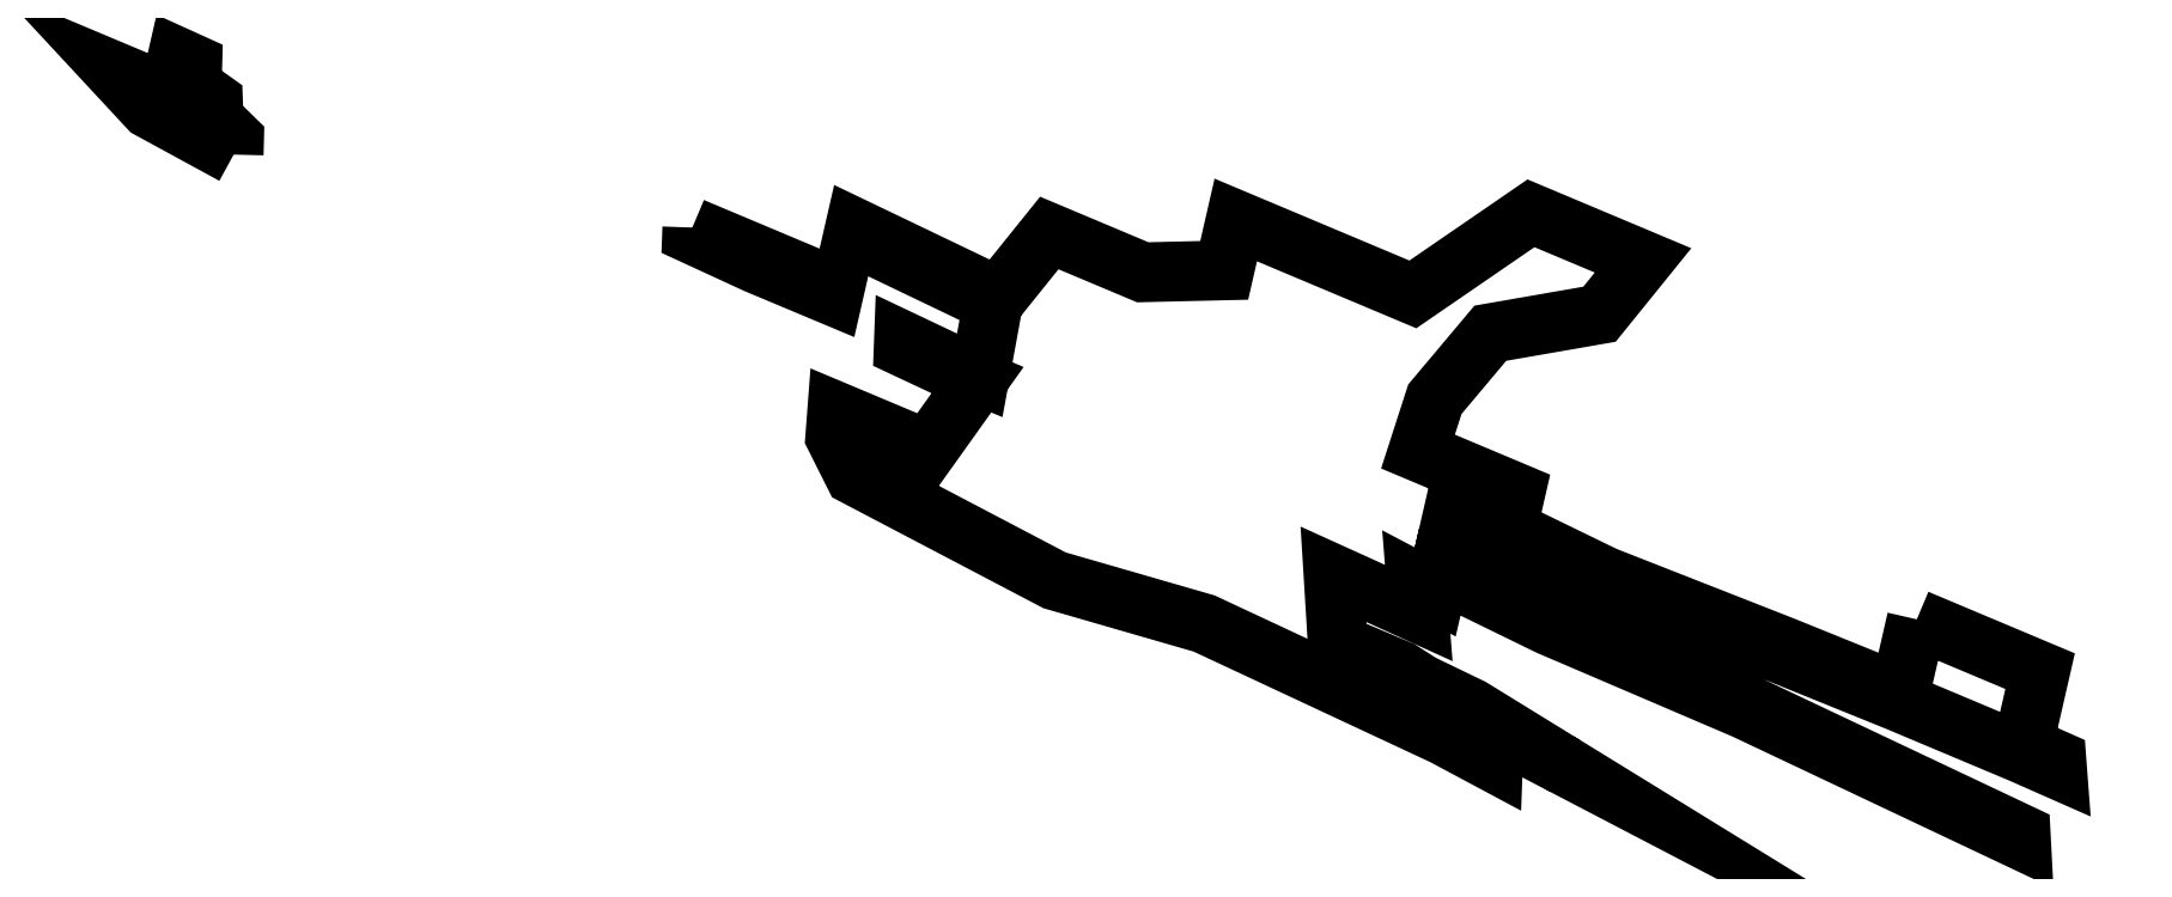
<metadata>
{"format":"dxf","ext":"dxf","renderer":"ezdxf+matplotlib","layout":"modelspace","background":"white","min_lineweight":24,"dpi":150}
</metadata>
<code>
0
SECTION
2
ENTITIES
0
POLYLINE
8
0
66
1
70
8
0
VERTEX
8
0
10
2.576e+05
20
3.863e+05
30
-3.625
70
32
0
VERTEX
8
0
10
2.577e+05
20
3.863e+05
30
-5.667
70
32
0
VERTEX
8
0
10
2.577e+05
20
3.862e+05
30
46.25
70
32
0
VERTEX
8
0
10
2.577e+05
20
3.862e+05
30
46.15
70
32
0
VERTEX
8
0
10
2.577e+05
20
3.862e+05
30
51.61
70
32
0
VERTEX
8
0
10
2.577e+05
20
3.862e+05
30
51.72
70
32
0
VERTEX
8
0
10
2.576e+05
20
3.863e+05
30
53.76
70
32
0
VERTEX
8
0
10
2.576e+05
20
3.863e+05
30
56.82
70
32
0
VERTEX
8
0
10
2.575e+05
20
3.863e+05
30
62.96
70
32
0
VERTEX
8
0
10
2.575e+05
20
3.863e+05
30
60.5
70
32
0
VERTEX
8
0
10
2.575e+05
20
3.863e+05
30
97.92
70
32
0
VERTEX
8
0
10
2.575e+05
20
3.863e+05
30
100.8
70
32
0
VERTEX
8
0
10
2.576e+05
20
3.863e+05
30
98.52
70
32
0
VERTEX
8
0
10
2.577e+05
20
3.862e+05
30
103.1
70
32
0
VERTEX
8
0
10
2.577e+05
20
3.862e+05
30
106.8
70
32
0
VERTEX
8
0
10
2.576e+05
20
3.863e+05
30
102.2
70
32
0
VERTEX
8
0
10
2.575e+05
20
3.863e+05
30
104.5
70
32
0
VERTEX
8
0
10
2.575e+05
20
3.863e+05
30
101.6
70
32
0
VERTEX
8
0
10
2.575e+05
20
3.863e+05
30
115.4
70
32
0
VERTEX
8
0
10
2.574e+05
20
3.863e+05
30
114.4
70
32
0
VERTEX
8
0
10
2.574e+05
20
3.863e+05
30
133.4
70
32
0
VERTEX
8
0
10
2.574e+05
20
3.863e+05
30
133
70
32
0
VERTEX
8
0
10
2.574e+05
20
3.863e+05
30
176.1
70
32
0
VERTEX
8
0
10
2.574e+05
20
3.863e+05
30
175.2
70
32
0
VERTEX
8
0
10
2.574e+05
20
3.863e+05
30
177.7
70
32
0
VERTEX
8
0
10
2.575e+05
20
3.863e+05
30
178.9
70
32
0
VERTEX
8
0
10
2.575e+05
20
3.862e+05
30
189.1
70
32
0
VERTEX
8
0
10
2.575e+05
20
3.863e+05
30
185.6
70
32
0
VERTEX
8
0
10
2.575e+05
20
3.862e+05
30
206.8
70
32
0
VERTEX
8
0
10
2.575e+05
20
3.863e+05
30
204
70
32
0
VERTEX
8
0
10
2.574e+05
20
3.863e+05
30
200.9
70
32
0
VERTEX
8
0
10
2.573e+05
20
3.863e+05
30
215.8
70
32
0
VERTEX
8
0
10
2.572e+05
20
3.863e+05
30
205.9
70
32
0
VERTEX
8
0
10
2.572e+05
20
3.864e+05
30
187.1
70
32
0
VERTEX
8
0
10
2.572e+05
20
3.864e+05
30
170.6
70
32
0
VERTEX
8
0
10
2.573e+05
20
3.864e+05
30
169.1
70
32
0
VERTEX
8
0
10
2.573e+05
20
3.864e+05
30
110.6
70
32
0
VERTEX
8
0
10
2.573e+05
20
3.864e+05
30
111.2
70
32
0
VERTEX
8
0
10
2.573e+05
20
3.864e+05
30
110.6
70
32
0
VERTEX
8
0
10
2.573e+05
20
3.864e+05
30
106.9
70
32
0
VERTEX
8
0
10
2.573e+05
20
3.864e+05
30
107.7
70
32
0
VERTEX
8
0
10
2.573e+05
20
3.864e+05
30
107
70
32
0
VERTEX
8
0
10
2.573e+05
20
3.864e+05
30
57.31
70
32
0
VERTEX
8
0
10
2.572e+05
20
3.864e+05
30
54.37
70
32
0
VERTEX
8
0
10
2.572e+05
20
3.864e+05
30
48.9
70
32
0
VERTEX
8
0
10
2.573e+05
20
3.864e+05
30
51.9
70
32
0
VERTEX
8
0
10
2.573e+05
20
3.864e+05
30
-3.05
70
32
0
VERTEX
8
0
10
2.573e+05
20
3.864e+05
30
-4.598
70
32
0
VERTEX
8
0
10
2.574e+05
20
3.864e+05
30
-28.88
70
32
0
VERTEX
8
0
10
2.574e+05
20
3.864e+05
30
-64.12
70
32
0
VERTEX
8
0
10
2.574e+05
20
3.864e+05
30
-67.05
70
32
0
VERTEX
8
0
10
2.575e+05
20
3.864e+05
30
-152
70
32
0
VERTEX
8
0
10
2.575e+05
20
3.864e+05
30
-153.8
70
32
0
VERTEX
8
0
10
2.575e+05
20
3.864e+05
30
-107.4
70
32
0
VERTEX
8
0
10
2.575e+05
20
3.864e+05
30
-64.36
70
32
0
VERTEX
8
0
10
2.575e+05
20
3.864e+05
30
-6.818
70
32
0
VERTEX
8
0
10
2.574e+05
20
3.864e+05
30
31.2
70
32
0
VERTEX
8
0
10
2.575e+05
20
3.863e+05
30
29.58
70
32
0
VERTEX
8
0
10
2.575e+05
20
3.863e+05
30
55.01
70
32
0
VERTEX
8
0
10
2.575e+05
20
3.863e+05
30
57.49
70
32
0
VERTEX
8
0
10
2.576e+05
20
3.863e+05
30
51.35
70
32
0
VERTEX
8
0
10
2.576e+05
20
3.863e+05
30
48.29
70
32
0
VERTEX
8
0
10
2.576e+05
20
3.863e+05
30
-3.625
70
32
0
SEQEND
0
POLYLINE
8
0
66
1
70
8
0
VERTEX
8
0
10
2.572e+05
20
3.864e+05
30
94.62
70
32
0
VERTEX
8
0
10
2.572e+05
20
3.864e+05
30
92.26
70
32
0
VERTEX
8
0
10
2.572e+05
20
3.864e+05
30
98.04
70
32
0
VERTEX
8
0
10
2.572e+05
20
3.864e+05
30
99.37
70
32
0
VERTEX
8
0
10
2.572e+05
20
3.864e+05
30
98.79
70
32
0
VERTEX
8
0
10
2.572e+05
20
3.864e+05
30
94.62
70
32
0
SEQEND
0
POLYLINE
8
0
66
1
70
8
0
VERTEX
8
0
10
2.57e+05
20
3.865e+05
30
178.2
70
32
0
VERTEX
8
0
10
2.57e+05
20
3.865e+05
30
172.9
70
32
0
VERTEX
8
0
10
2.57e+05
20
3.865e+05
30
159.3
70
32
0
VERTEX
8
0
10
2.57e+05
20
3.865e+05
30
158.4
70
32
0
VERTEX
8
0
10
2.57e+05
20
3.865e+05
30
132.3
70
32
0
VERTEX
8
0
10
2.57e+05
20
3.865e+05
30
132.3
70
32
0
VERTEX
8
0
10
2.57e+05
20
3.865e+05
30
146.6
70
32
0
VERTEX
8
0
10
2.57e+05
20
3.865e+05
30
150.2
70
32
0
VERTEX
8
0
10
2.57e+05
20
3.865e+05
30
161.3
70
32
0
VERTEX
8
0
10
2.57e+05
20
3.865e+05
30
168.2
70
32
0
VERTEX
8
0
10
2.57e+05
20
3.865e+05
30
178.2
70
32
0
SEQEND
0
ENDSEC
0
EOF

</code>
